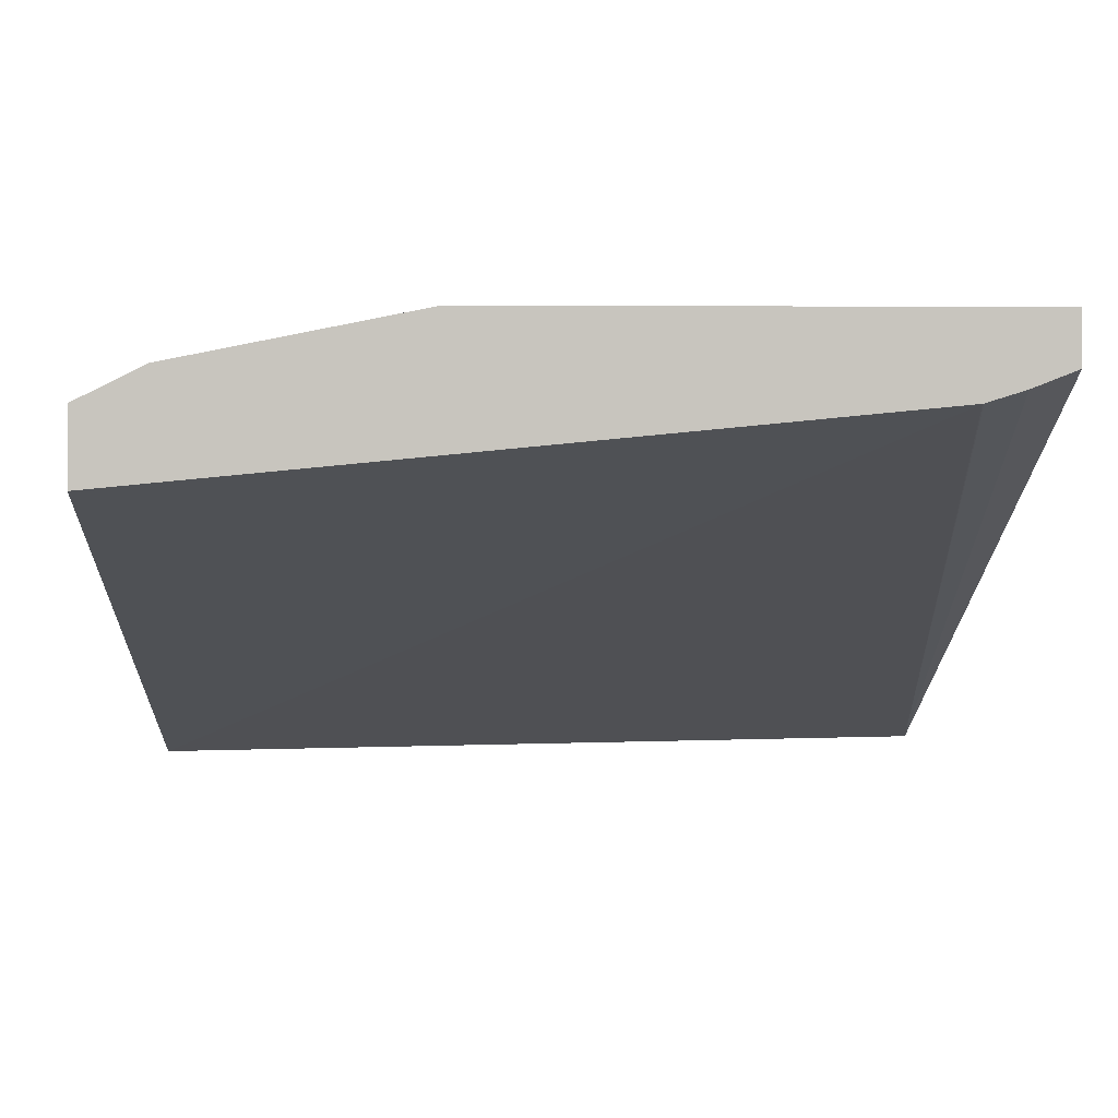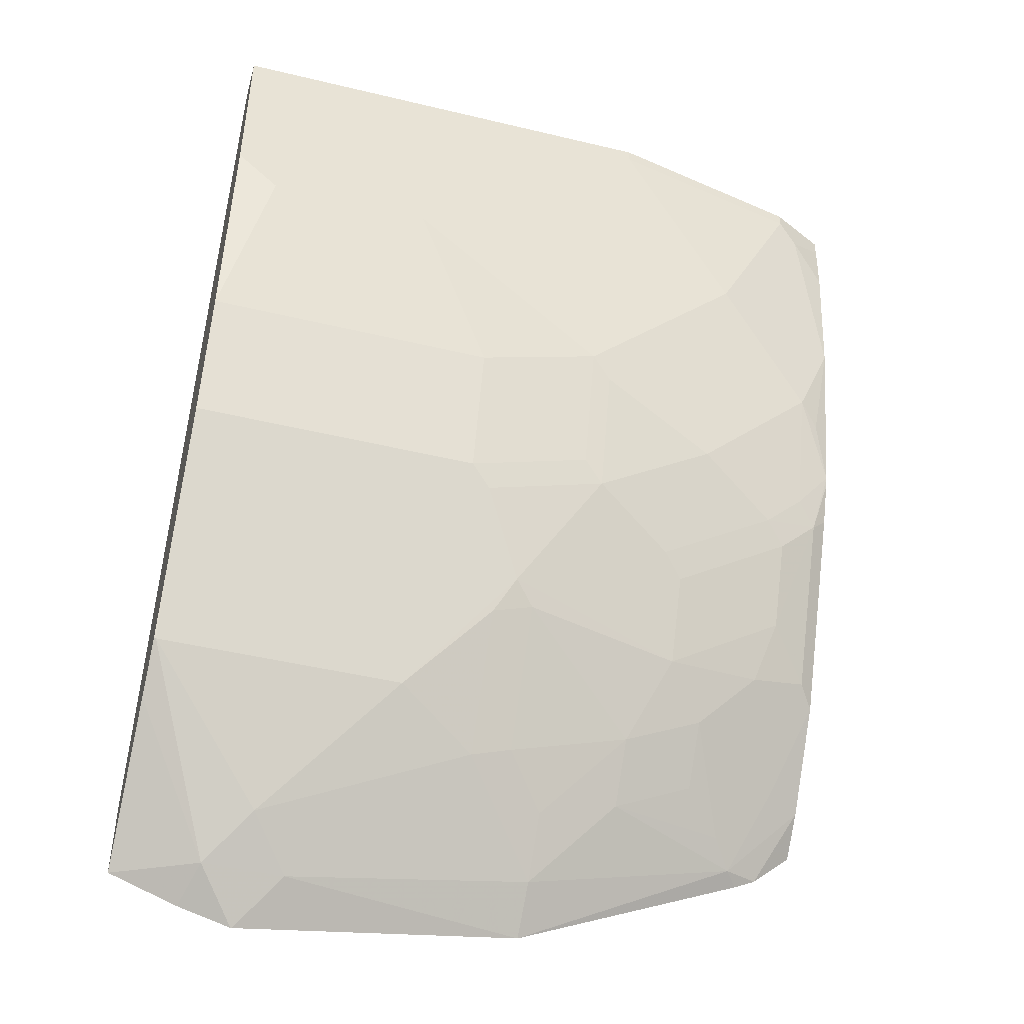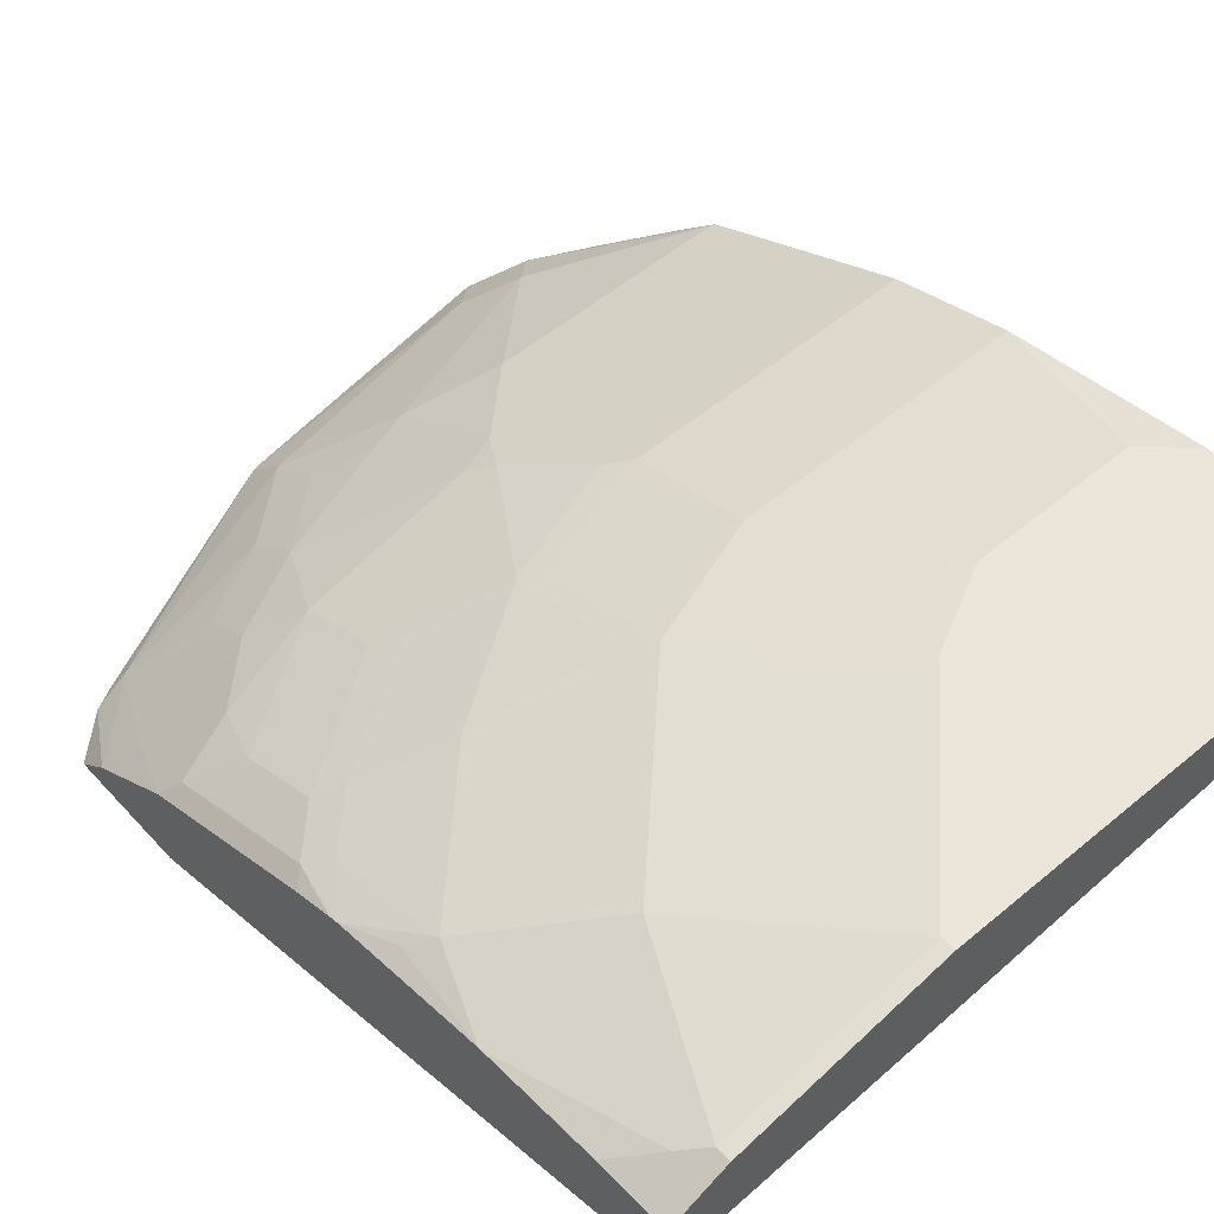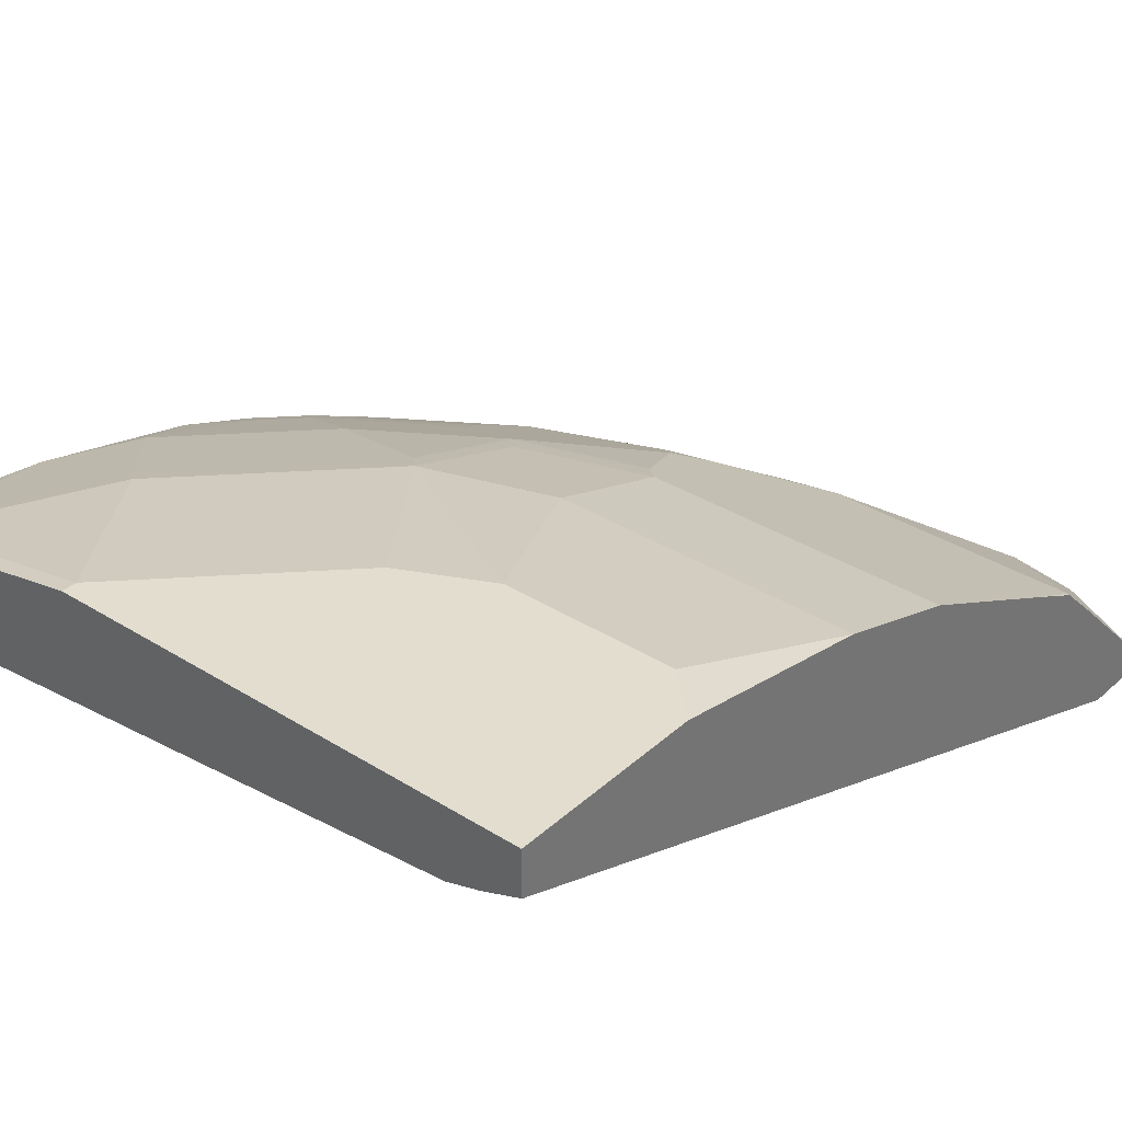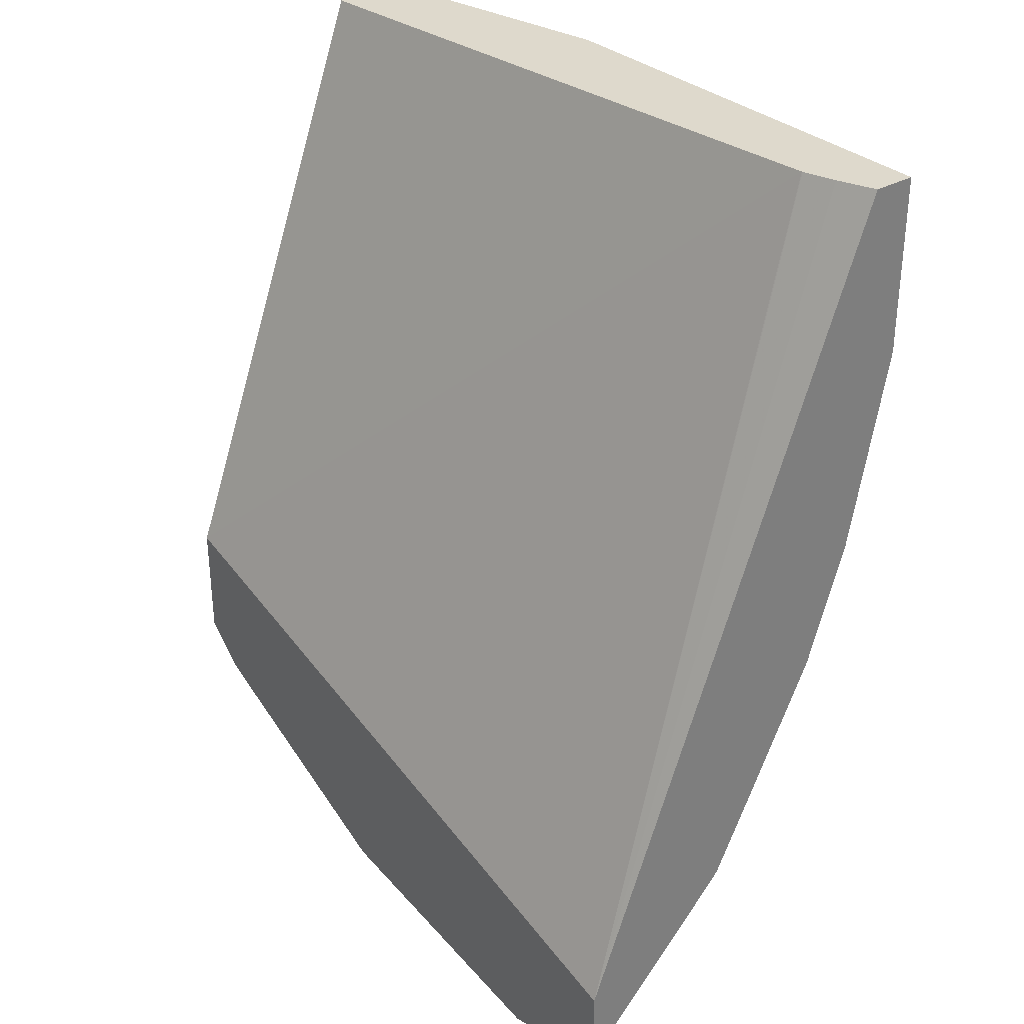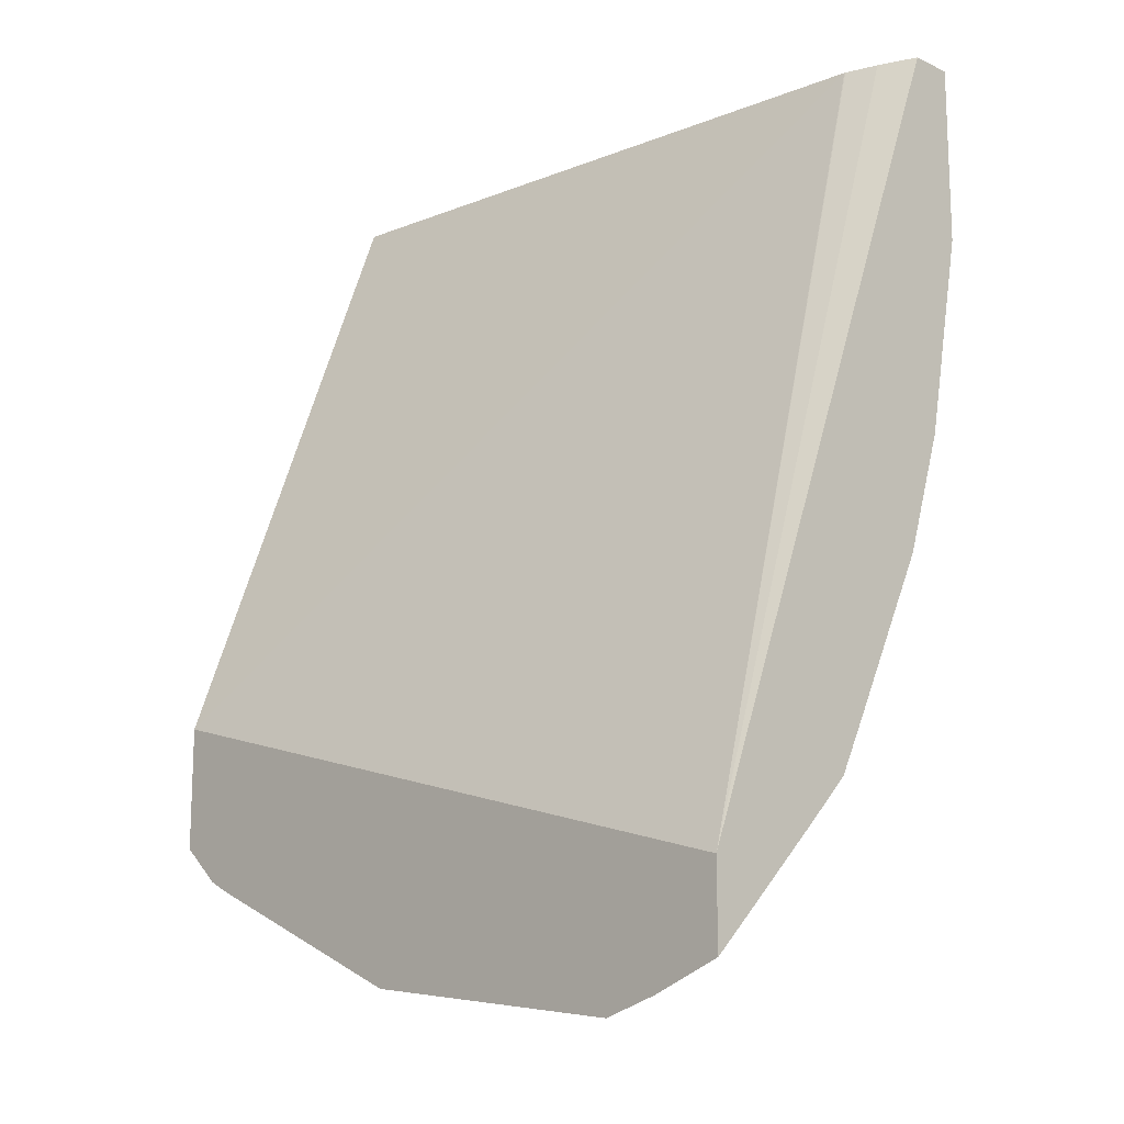
<metadata>
{"format":"obj","ext":"obj","renderer":"f3d","projection":"perspective","resolution":1024,"background":"white","views":[{"elev":-0.1,"azim":-1.6,"up":"+Y"},{"elev":-45.9,"azim":164.6,"up":"+Z"},{"elev":54.5,"azim":-41.4,"up":"+Y"},{"elev":34.9,"azim":40.1,"up":"+Y"},{"elev":32.2,"azim":51.5,"up":"+Z"},{"elev":-14.9,"azim":45.6,"up":"+Z"}]}
</metadata>
<code>
v 0.04827 0.6647 0.1638
v -0.1266 0.6647 0.1638
v 0.04827 0.6478 0.1638
v 0.04827 0.6647 0.09494
v -0.2057 0.6488 0.1638
v -0.1266 0.6647 0.1582
v 0.0338 0.6421 0.1638
v 0.04827 0.5276 -0.1474
v 0.03164 0.6647 0.07911
v 0.04827 0.6488 0.0158
v -0.2276 0.6379 0.1638
v -0.2057 0.6488 0.1582
v -0.09493 0.6647 0.1266
v -0.1741 0.6488 0.09494
v -0.1899 0.6488 0.1266
v 0.02135 0.6383 0.1638
v -0.2276 0.5276 -0.07068
v 0.04827 0.5276 -0.1791
v 0.02097 0.6382 0.1638
v -0.03166 0.6647 0.07911
v -0.06331 0.6488 0.0158
v 0.04827 0.633 -0.03163
v -0.2276 0.6142 0.1638
v -0.2276 0.6379 0.1571
v -0.2136 0.6449 0.1503
v -0.06331 0.6647 0.09494
v -0.1424 0.6488 0.06327
v -0.182 0.6449 0.08701
v -0.2276 0.5276 -0.1182
v 0.02121 0.5276 -0.1891
v 0.01581 0.5433 -0.1793
v 0.04827 0.5433 -0.1635
v -0.1108 0.6488 0.03164
v -0.06331 0.633 -0.03163
v 0.04827 0.6119 -0.07384
v 0.04746 0.5908 -0.116
v -0.2276 0.6367 0.1364
v -0.2276 0.63 0.0889
v -0.1345 0.6449 0.03954
v -0.2057 0.633 0.06327
v -0.2276 0.5411 -0.1047
v -0.2117 0.5276 -0.1326
v 0.000365 0.5276 -0.1949
v -0.01584 0.5433 -0.1793
v -1.307e-05 0.5592 -0.1635
v 0.04827 0.575 -0.1319
v -0.1108 0.633 -0.0158
v -0.1187 0.6291 -0.02373
v -0.1187 0.6449 0.02374
v -0.1583 0.633 0.0158
v -0.04749 0.5908 -0.116
v -0.08705 0.6132 -0.0712
v -0.07122 0.6291 -0.03953
v 0.04827 0.6016 -0.09441
v 0.04827 0.5911 -0.1151
v 0.04827 0.5908 -0.1157
v -0.2136 0.6291 0.05537
v -0.2215 0.6231 0.04747
v -0.2276 0.6142 0.0256
v -0.1978 0.6291 0.03954
v -0.2276 0.5681 -0.06931
v -0.2136 0.5499 -0.1028
v -0.1978 0.5341 -0.1345
v -0.203 0.5276 -0.1371
v -1.307e-05 0.5276 -0.1949
v -0.1108 0.5276 -0.1791
v -0.1108 0.5433 -0.1635
v -0.07913 0.575 -0.1319
v -0.1583 0.6073 -0.04747
v -0.1503 0.6132 -0.03953
v -0.1978 0.6132 -0.007934
v -0.1662 0.6291 0.007902
v -0.07913 0.6066 -0.08437
v -0.09493 0.6073 -0.0791
v -0.1583 0.5915 -0.0791
v -0.2136 0.6132 0.007902
v -0.2215 0.6073 -3.353e-05
v -0.2276 0.6128 0.02184
v -0.2276 0.5998 -0.006073
v -0.2215 0.5757 -0.06327
v -0.2136 0.5737 -0.0712
v -0.1899 0.544 -0.1266
v -0.1424 0.5592 -0.1319
v -0.1978 0.5816 -0.0712
v -0.1741 0.5757 -0.09494
v -0.1108 0.5598 -0.1424
v -0.09493 0.5757 -0.1266
v -0.2057 0.5915 -0.04747
v -0.2057 0.6073 -0.0158
v -0.1424 0.5757 -0.1108
v -0.2276 0.6058 0.006006
v -0.1741 0.5592 -0.116
f 44 68 45
f 45 68 51
f 44 67 68
f 52 75 69
f 44 65 66
f 48 53 52
f 42 63 64
f 44 66 67
f 48 52 69
f 52 74 75
f 48 70 71
f 48 71 72
f 48 72 49
f 50 72 60
f 51 68 73
f 51 73 52
f 52 73 74
f 41 63 42
f 48 69 70
f 41 62 63
f 31 46 32
f 40 60 57
f 57 60 71
f 31 36 46
f 33 47 48
f 33 48 49
f 33 49 72
f 33 72 50
f 33 50 39
f 34 51 52
f 34 52 53
f 34 53 48
f 34 48 47
f 35 54 36
f 36 55 56
f 36 56 46
f 36 45 51
f 36 54 55
f 38 40 57
f 38 57 58
f 38 58 59
f 41 61 62
f 57 71 76
f 80 84 81
f 57 59 58
f 69 71 70
f 69 75 88
f 71 77 76
f 71 89 77
f 74 87 90
f 74 90 75
f 75 85 84
f 75 84 88
f 75 90 85
f 77 89 88
f 77 88 80
f 77 79 91
f 77 91 78
f 80 88 84
f 31 45 36
f 82 92 83
f 82 85 92
f 83 92 85
f 83 85 90
f 69 89 71
f 57 76 59
f 69 88 89
f 68 87 74
f 59 76 77
f 59 77 78
f 60 72 71
f 61 79 77
f 61 77 80
f 61 80 81
f 61 81 63
f 61 63 62
f 63 82 83
f 63 83 67
f 63 67 66
f 63 66 64
f 63 81 84
f 63 84 85
f 63 85 82
f 67 83 90
f 67 90 86
f 67 86 68
f 68 86 87
f 68 74 73
f 31 44 45
f 86 90 87
f 31 43 65
f 1 6 2
f 2 6 12
f 2 12 5
f 3 7 8
f 4 10 9
f 5 12 24
f 5 24 11
f 6 13 27
f 6 27 14
f 6 14 15
f 6 15 12
f 7 16 8
f 8 17 29
f 8 29 42
f 8 42 64
f 8 64 66
f 8 66 65
f 8 65 43
f 8 43 30
f 1 13 6
f 8 30 18
f 1 26 13
f 1 9 20
f 1 2 5
f 31 65 44
f 1 11 23
f 1 23 19
f 1 19 16
f 1 16 7
f 1 7 3
f 1 3 8
f 1 8 18
f 1 18 32
f 1 32 46
f 1 46 56
f 1 56 55
f 1 55 54
f 1 54 35
f 1 35 22
f 1 22 10
f 1 10 4
f 1 4 9
f 1 20 26
f 8 16 19
f 1 5 11
f 9 10 21
f 20 21 33
f 20 33 26
f 21 34 47
f 21 47 33
f 22 35 36
f 22 36 51
f 22 51 34
f 24 25 37
f 25 28 38
f 25 38 37
f 26 33 27
f 27 33 39
f 27 39 50
f 27 50 60
f 27 60 40
f 27 40 28
f 28 40 38
f 29 41 42
f 8 19 17
f 18 31 32
f 18 30 31
f 30 43 31
f 15 28 25
f 17 19 23
f 10 22 34
f 10 34 21
f 11 24 37
f 11 37 38
f 11 38 59
f 11 59 78
f 11 78 91
f 11 91 79
f 9 21 20
f 11 61 41
f 11 41 29
f 11 29 17
f 11 17 23
f 12 25 24
f 12 15 25
f 13 26 27
f 14 28 15
f 14 27 28
f 11 79 61

</code>
